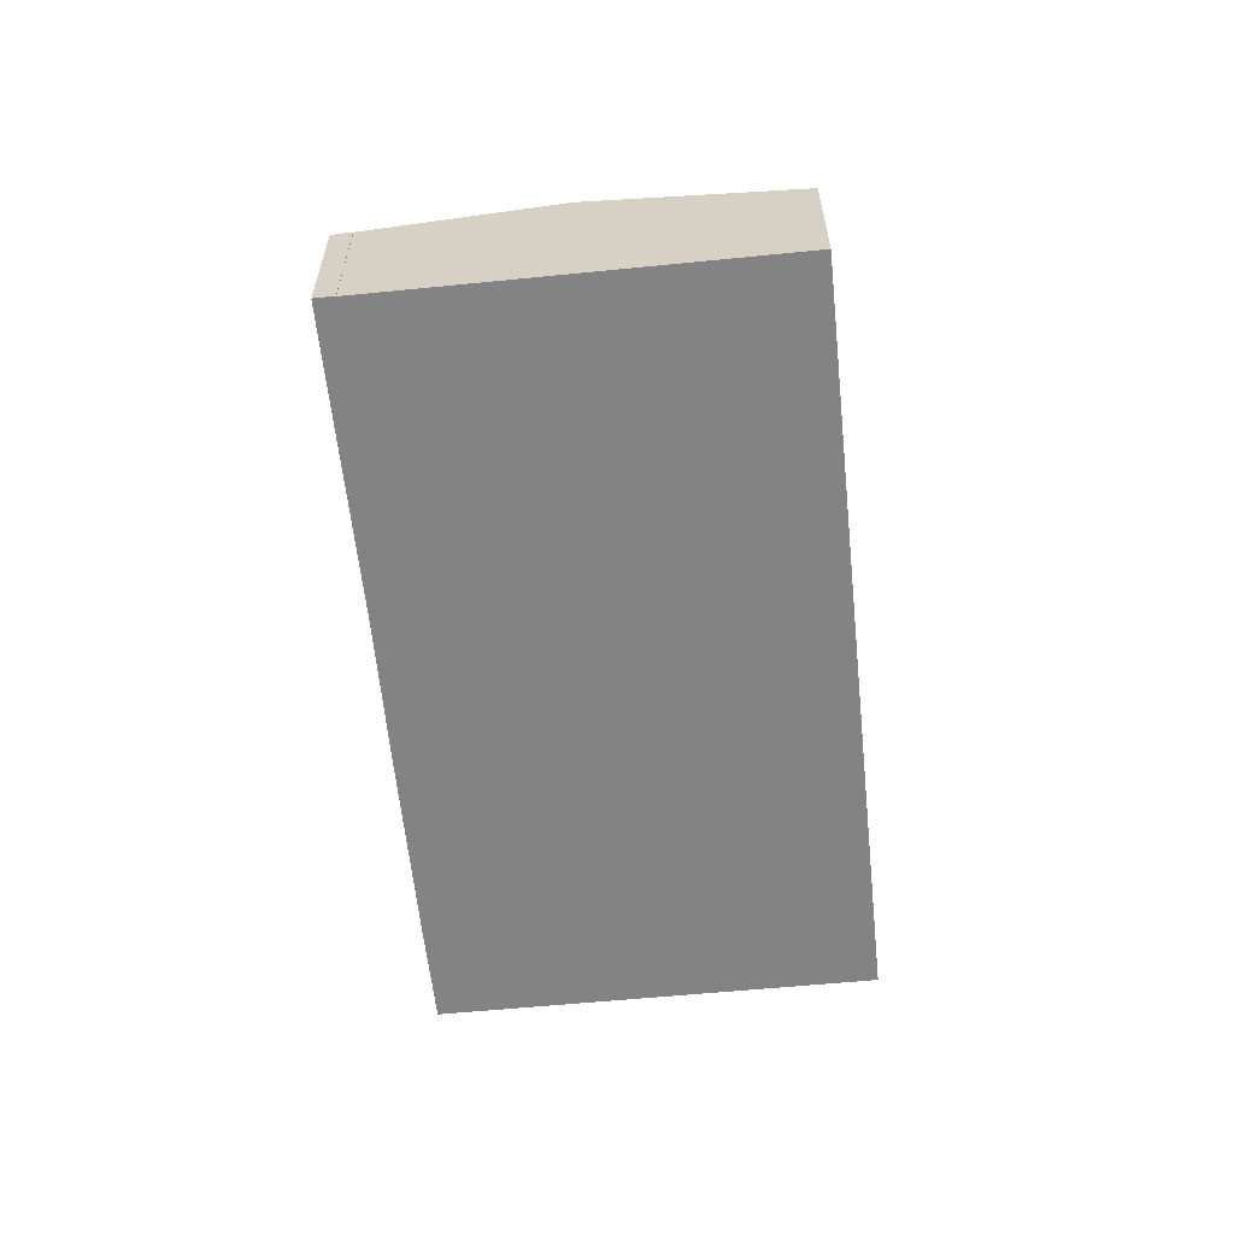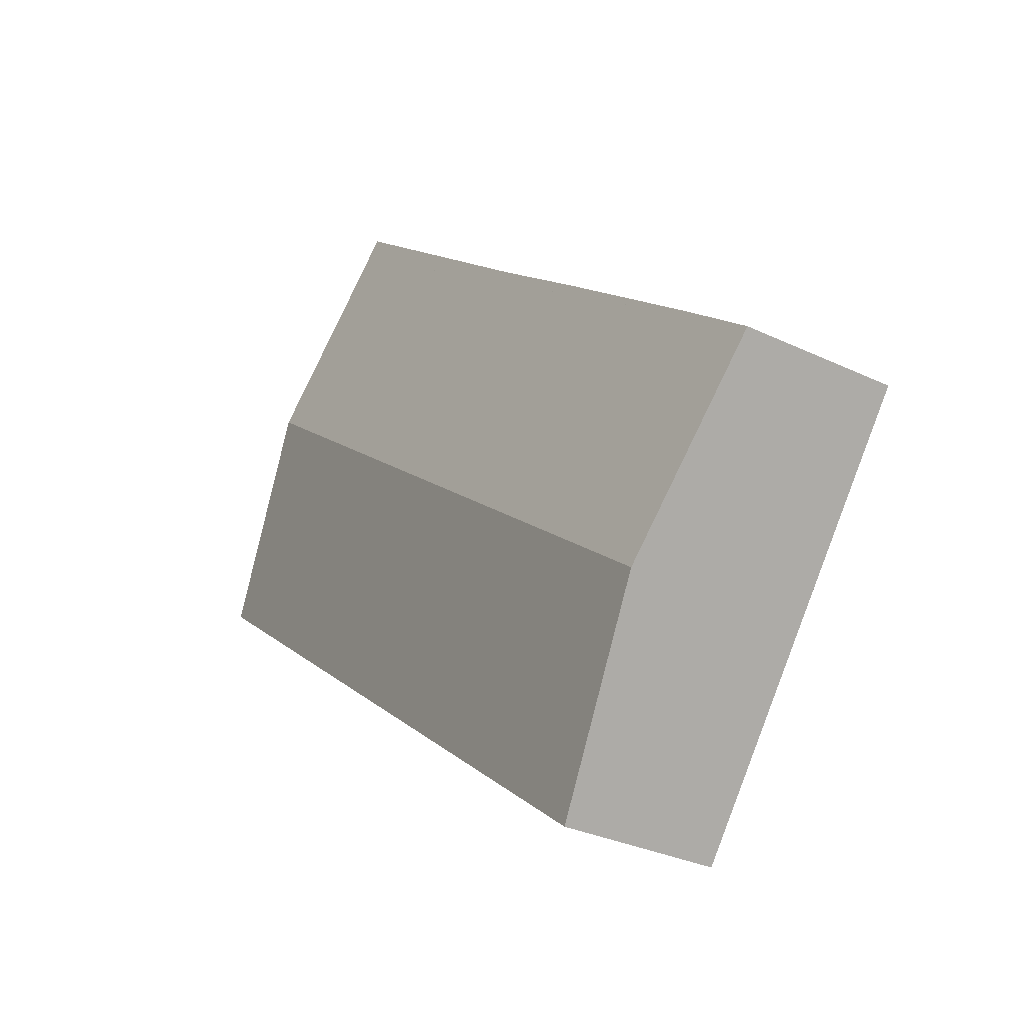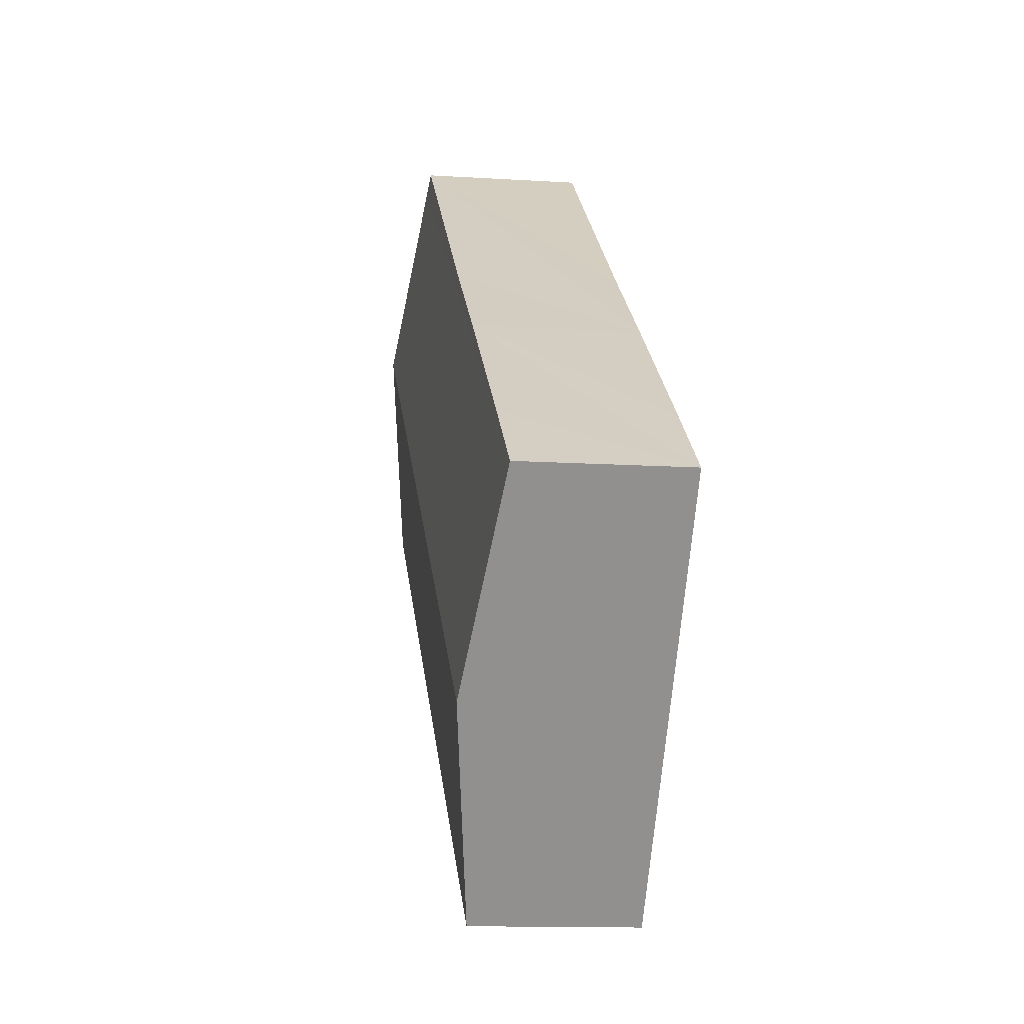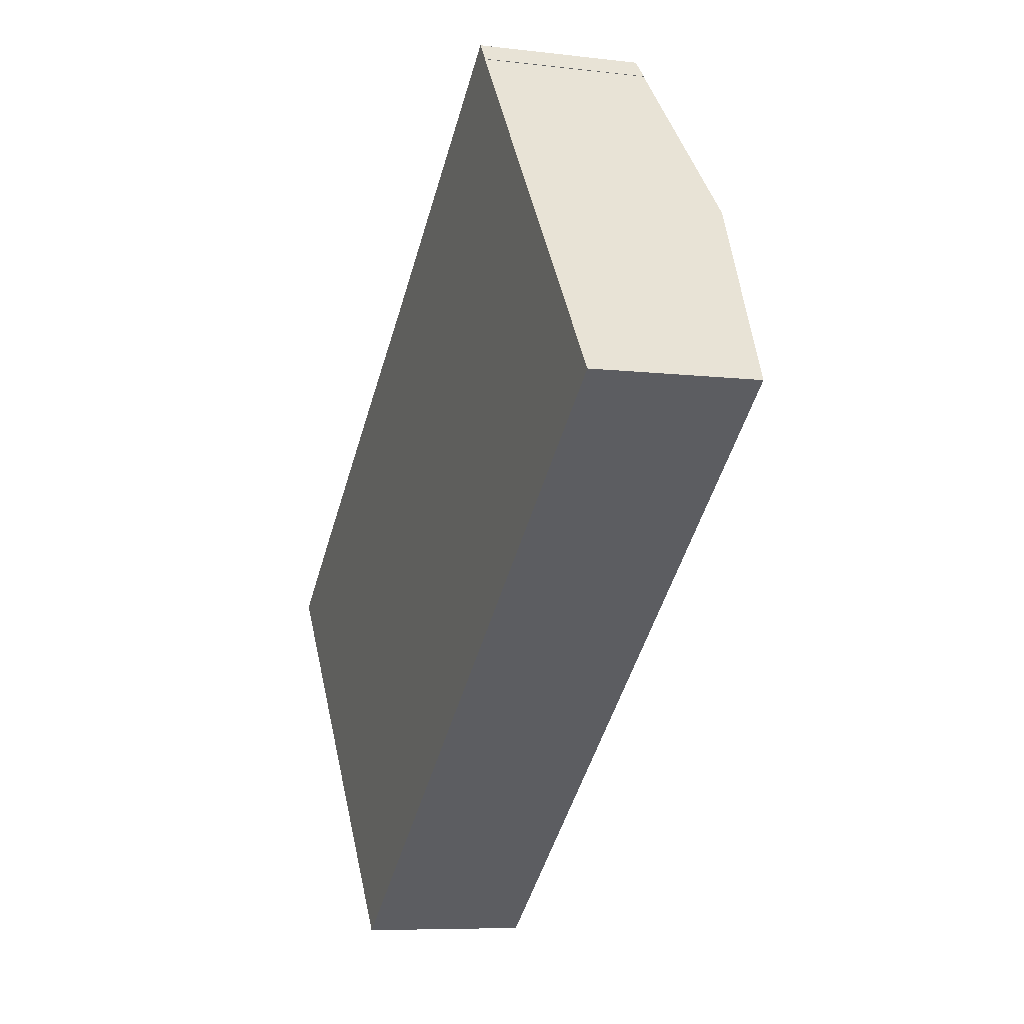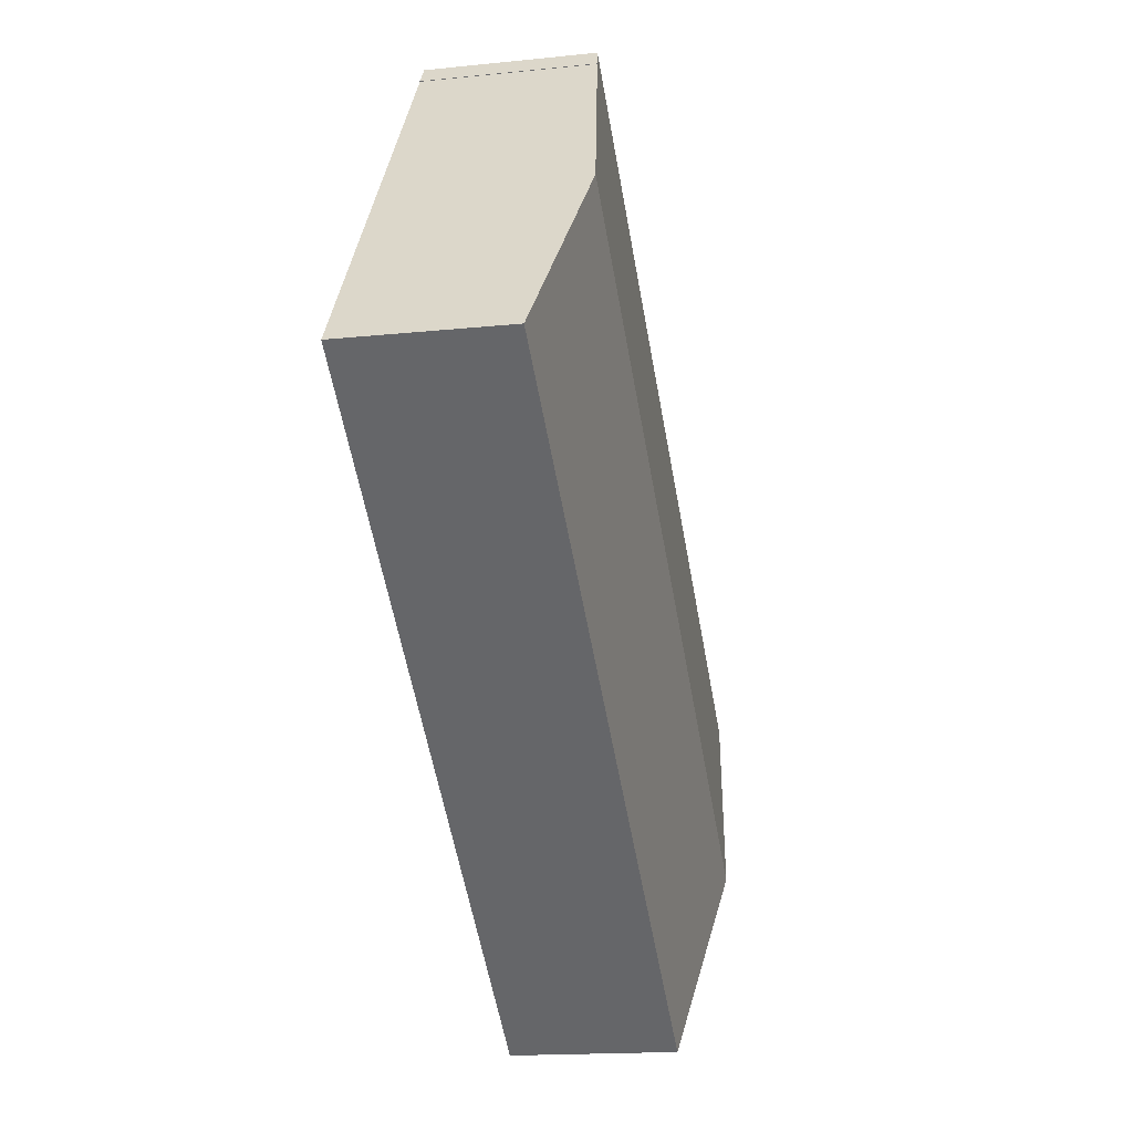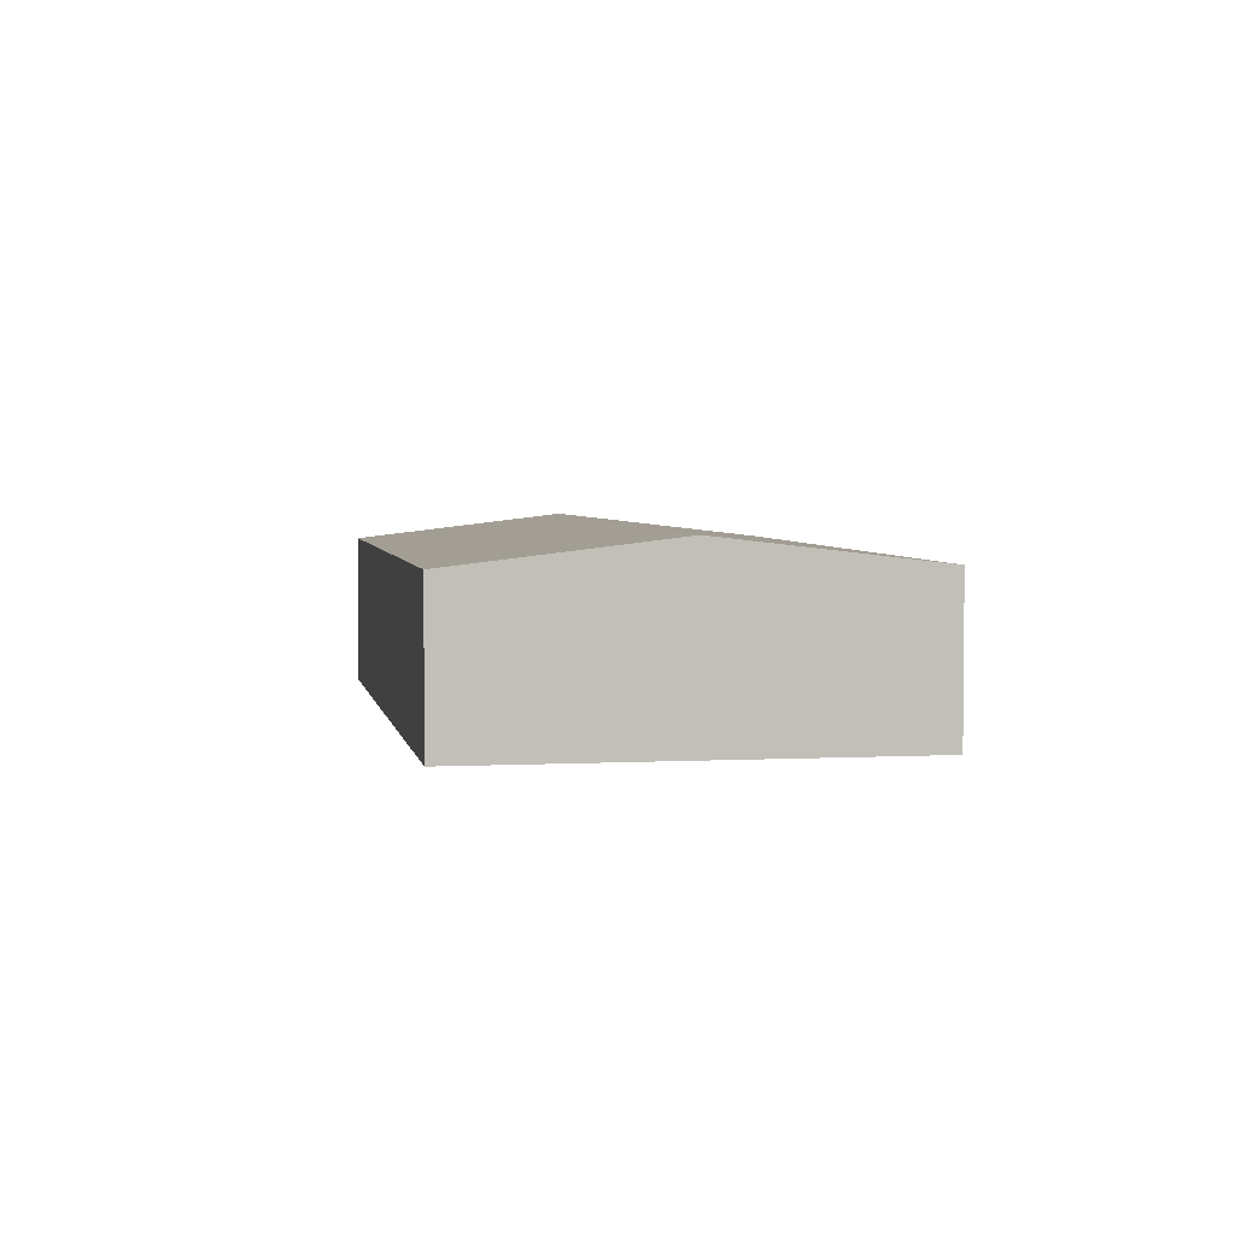
<metadata>
{"format":"obj","ext":"obj","renderer":"f3d","projection":"perspective","resolution":1024,"background":"white","views":[{"elev":-61.1,"azim":58.3,"up":"+Y"},{"elev":-30.9,"azim":-124.4,"up":"+Z"},{"elev":-12.9,"azim":-98.2,"up":"+Z"},{"elev":-7.3,"azim":70.6,"up":"+Z"},{"elev":-15.9,"azim":102.4,"up":"+Z"},{"elev":3.7,"azim":-137.4,"up":"+Y"}]}
</metadata>
<code>
v  6.101 8.3 -8.008
v  24.32 7.112 -6.797
v  12.25 7.112 -16.08
v  34.05 8.3 13.5
v  40.23 7.112 5.448
v  28.47 7.225 20.8
v  16.19 7.122 12.46
v  27.87 7.111 21.57
v  0 7.122 4.361e-16
v  28.46 7.225 20.78
v  3.715 7.116 2.919
v  11.09 7.116 8.6
v  0 0 0
v  3.715 -1.787e-16 2.919
v  11.09 -5.266e-16 8.6
v  16.19 -7.63e-16 12.46
v  27.87 -1.321e-15 21.57
v  28.47 -1.273e-15 20.8
v  28.46 -1.273e-15 20.78
v  34.05 -8.267e-16 13.5
v  40.23 -3.336e-16 5.448
v  24.32 4.162e-16 -6.797
v  12.25 9.848e-16 -16.08
v  6.101 4.903e-16 -8.008
g defaultobject
f 1 2 3
f 2 1 4
f 2 4 5
f 6 7 8
f 7 6 9
f 9 6 10
f 9 10 1
f 1 10 4
f 7 11 12
f 11 7 9
f 13 11 9
f 11 13 12
f 12 13 14
f 12 14 15
f 15 7 12
f 7 15 8
f 8 15 16
f 8 16 17
f 8 18 6
f 18 8 17
f 19 4 10
f 4 19 20
f 4 20 5
f 5 20 21
f 18 10 6
f 10 18 19
f 21 2 5
f 2 21 22
f 2 22 3
f 3 22 23
f 1 13 9
f 13 1 24
f 24 1 3
f 24 3 23
f 16 18 17
f 18 16 19
f 19 16 20
f 20 16 21
f 21 16 22
f 22 16 15
f 22 15 14
f 22 14 23
f 23 14 24
f 24 14 13

</code>
